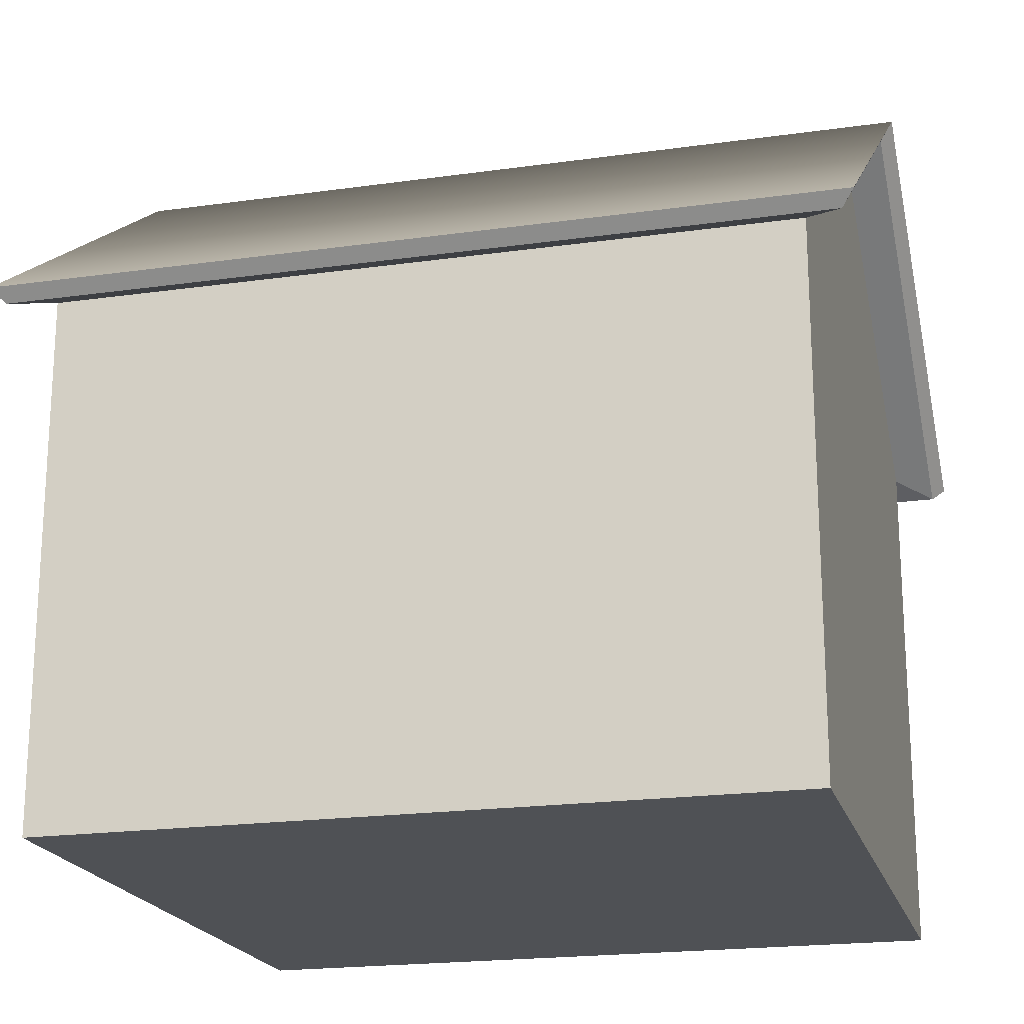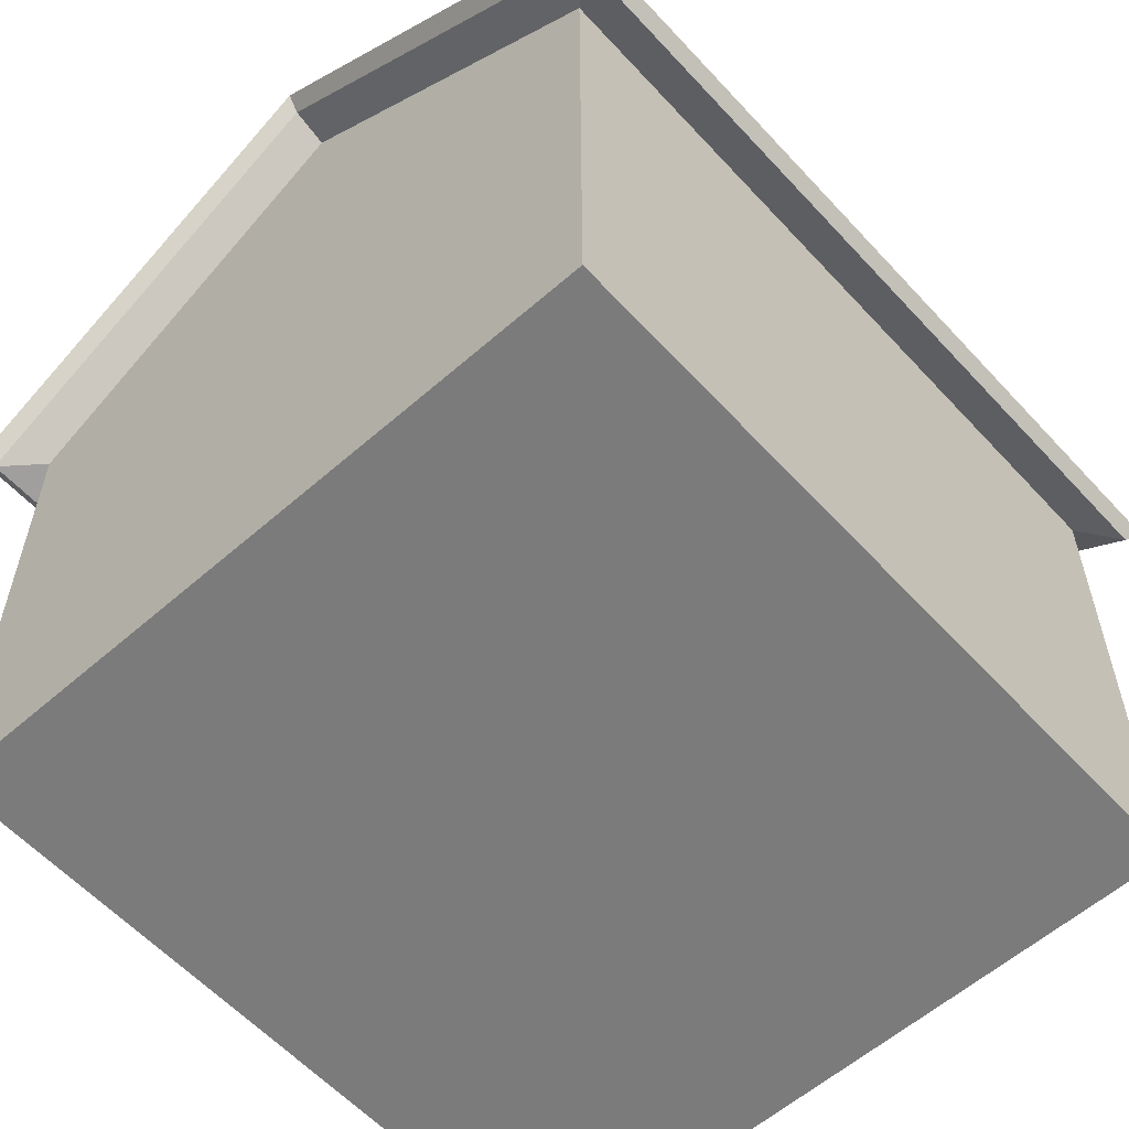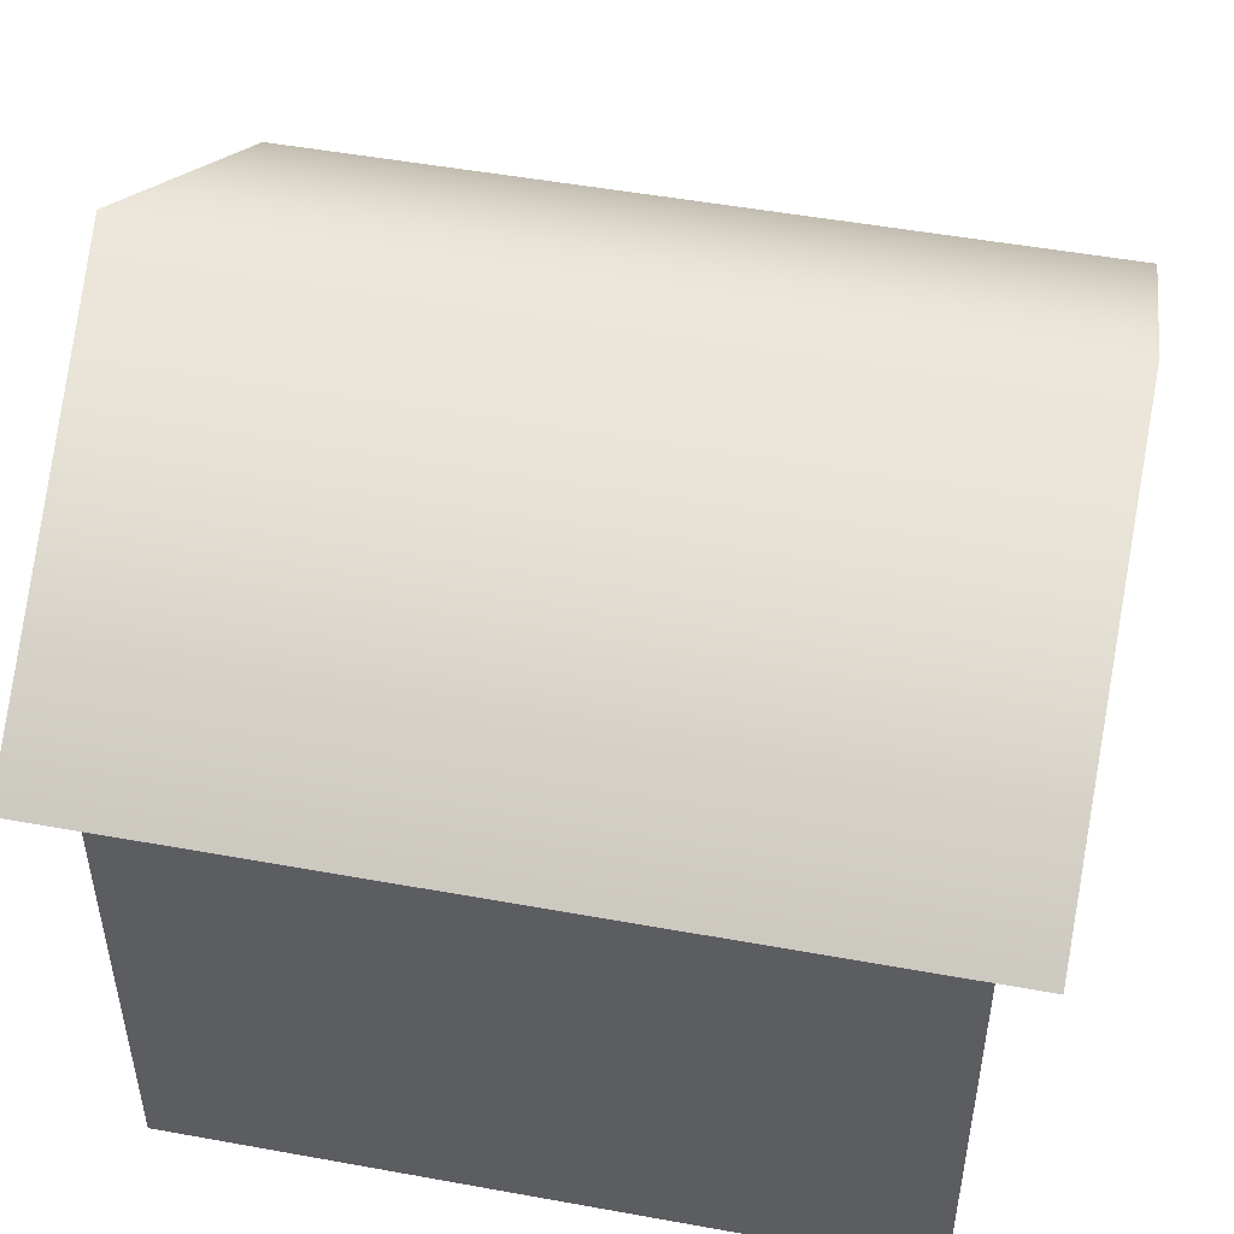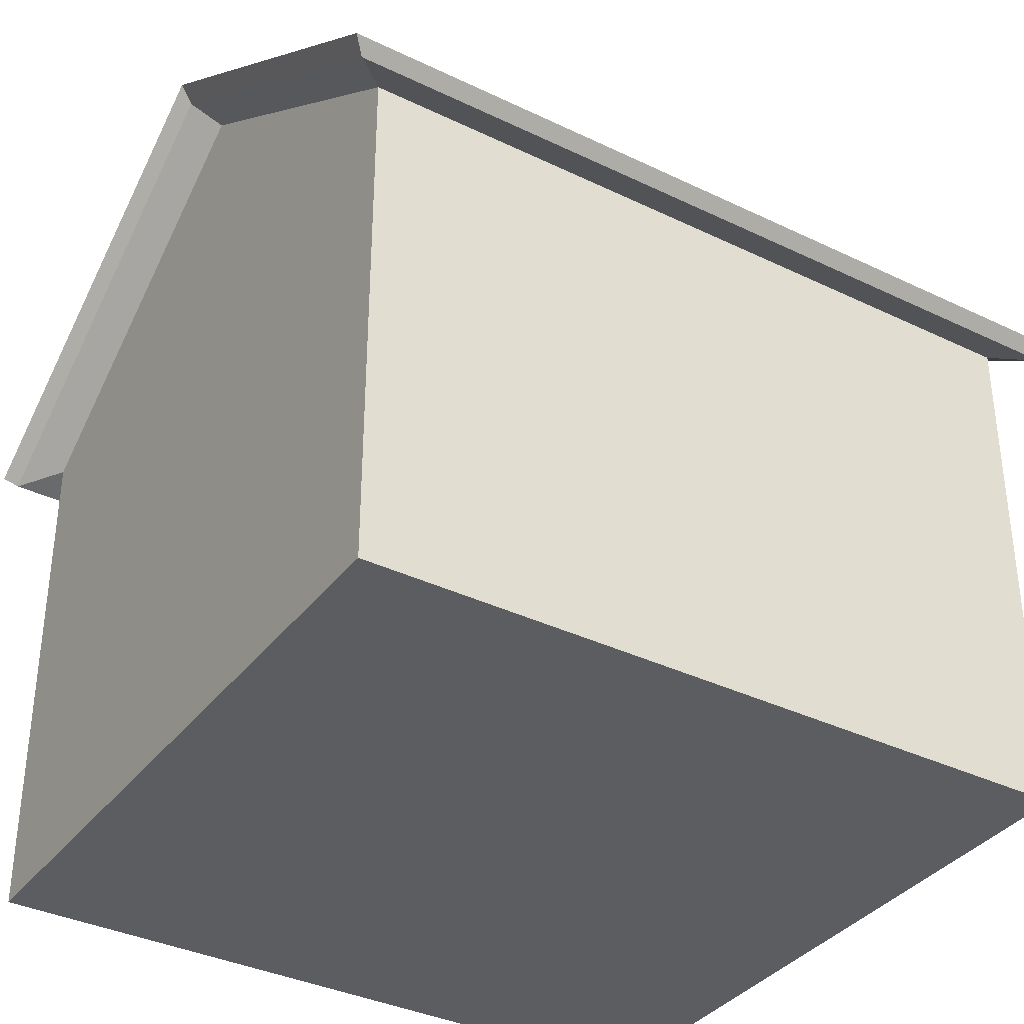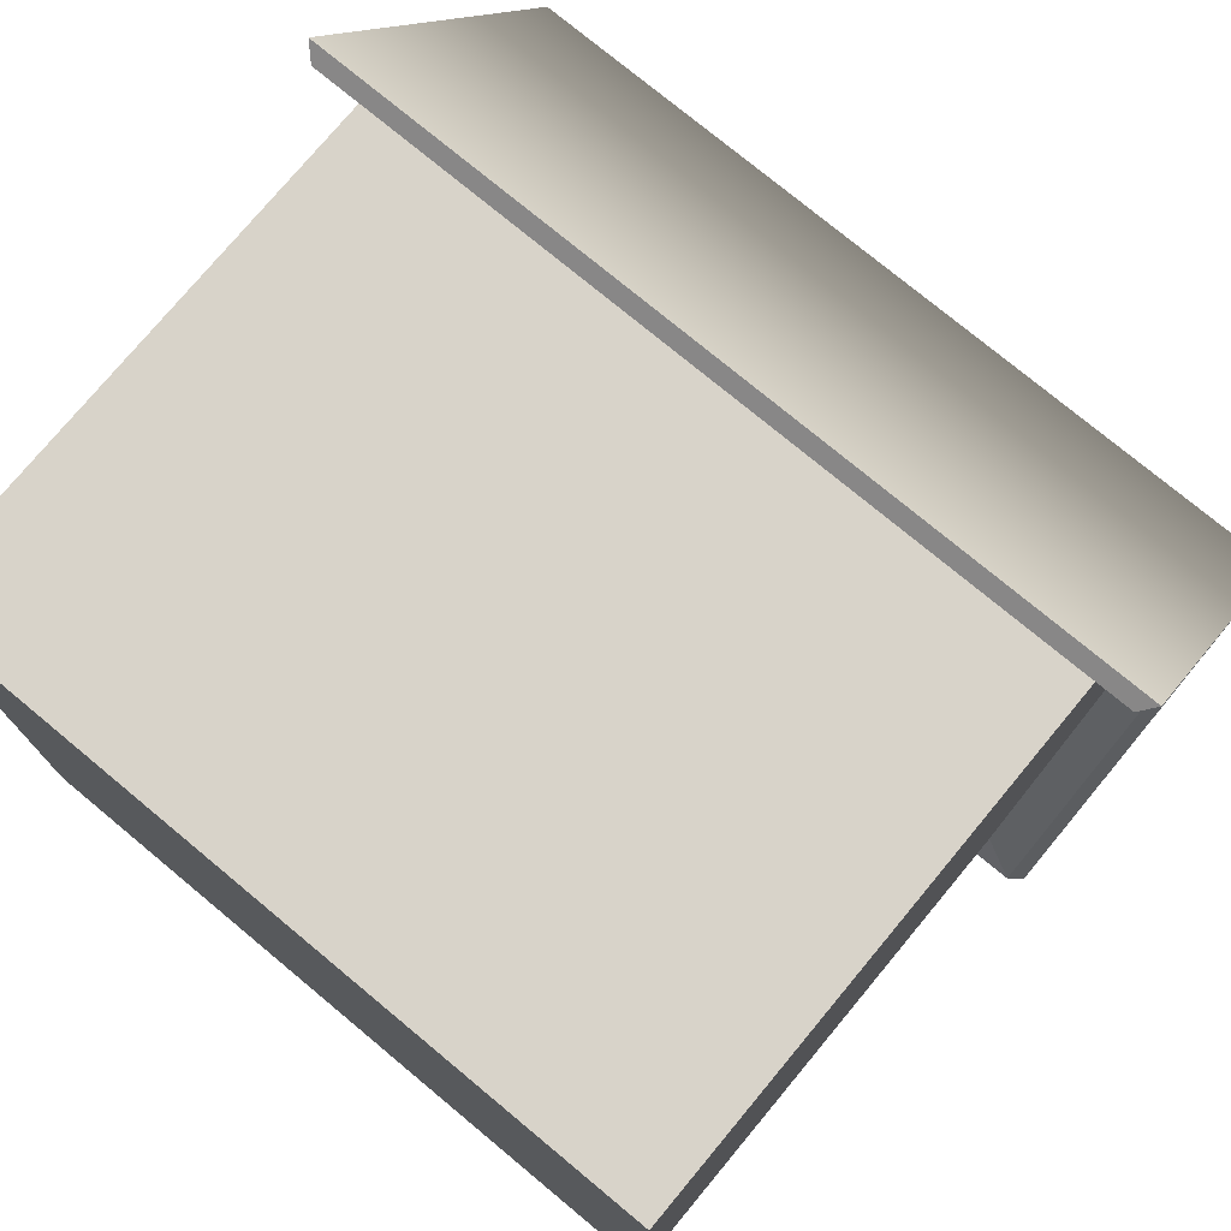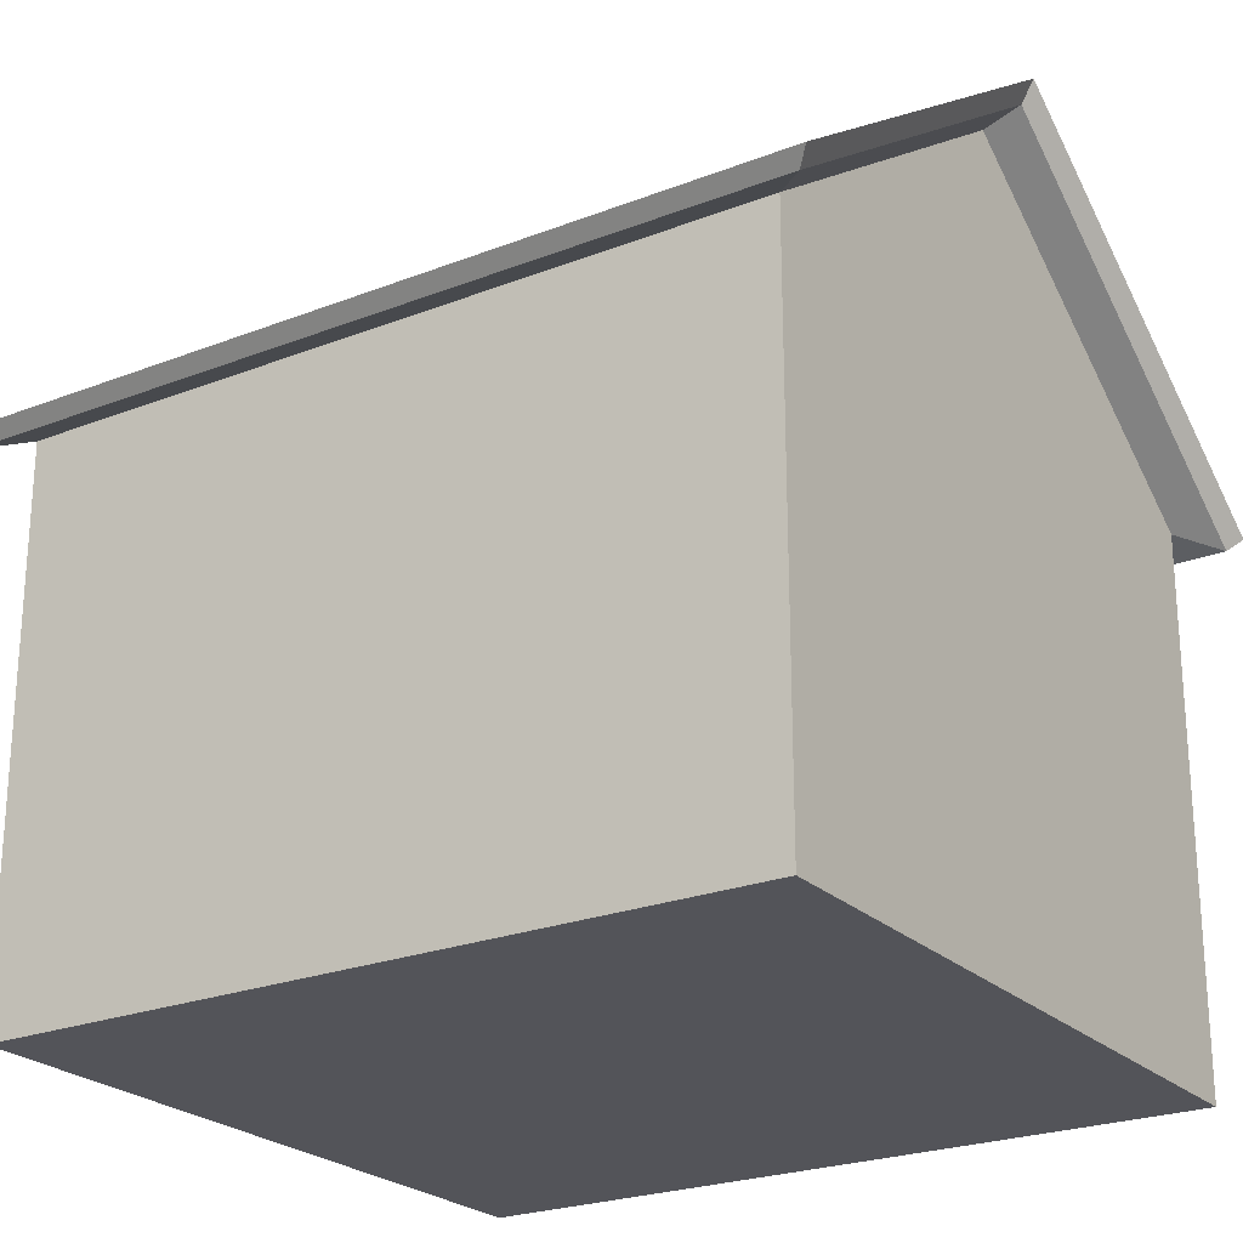
<metadata>
{"format":"obj","ext":"obj","renderer":"f3d","projection":"perspective","resolution":1024,"background":"white","views":[{"elev":-20.1,"azim":14.6,"up":"+Y"},{"elev":-58.5,"azim":132.1,"up":"+Y"},{"elev":50.2,"azim":-168.7,"up":"+Y"},{"elev":-36.1,"azim":-32.3,"up":"+Y"},{"elev":76.0,"azim":39.7,"up":"+Z"},{"elev":-23.9,"azim":33.1,"up":"+Y"}]}
</metadata>
<code>
g default
v -4.423 0 4.212
v 4.423 0 4.212
v -4.423 6.4 4.212
v 4.423 6.4 4.212
v -4.423 6.4 -4.212
v 4.423 6.4 -4.212
v -4.423 0 -4.212
v 4.423 0 -4.212
v 4.423 9.328 -0.01404
v -4.423 9.328 -0.01404
v -4.423 0 -0.01404
v 4.423 0 -0.01404
v -4.871 6.252 4.639
v 4.871 6.252 4.639
v 4.871 9.476 -0.01546
v -4.871 9.476 -0.01546
v 4.871 6.252 -4.639
v -4.871 6.252 -4.639
v -5.025 6.41 4.786
v 5.025 6.41 4.786
v 5.025 9.736 -0.01595
v -5.025 9.736 -0.01595
v 5.025 6.41 -4.786
v -5.025 6.41 -4.786
g pCube1
f 1 2 4 3
f 19 20 21 22
f 5 6 8 7
f 11 12 2 1
f 2 12 9 4
f 11 1 3 10
f 22 21 23 24
f 7 11 10 5
f 7 8 12 11
f 9 12 8 6
f 3 4 14 13
f 4 9 15 14
f 10 3 13 16
f 9 6 17 15
f 6 5 18 17
f 5 10 16 18
f 13 14 20 19
f 14 15 21 20
f 16 13 19 22
f 15 17 23 21
f 17 18 24 23
f 18 16 22 24

</code>
